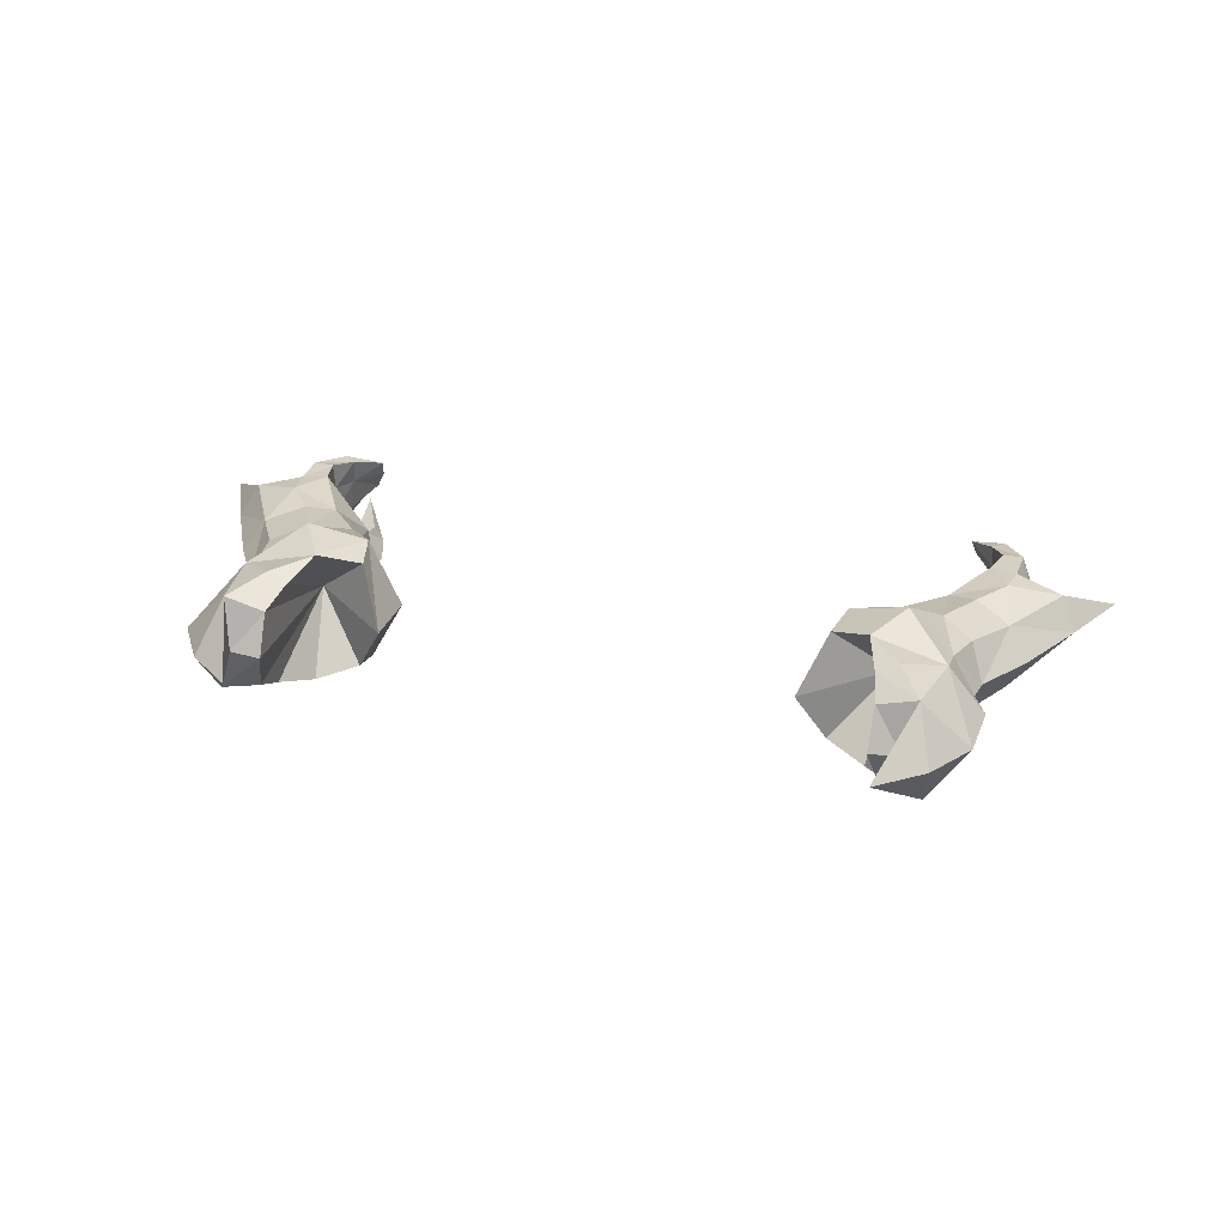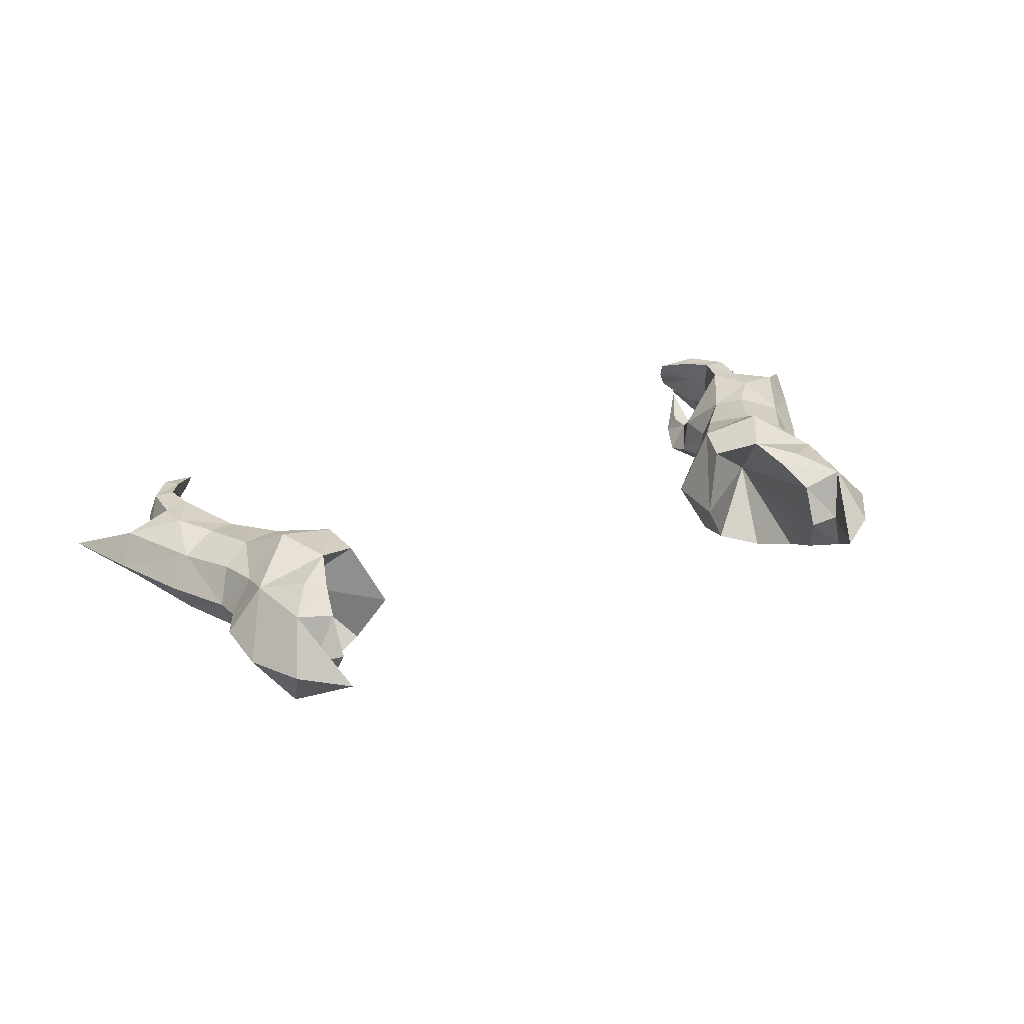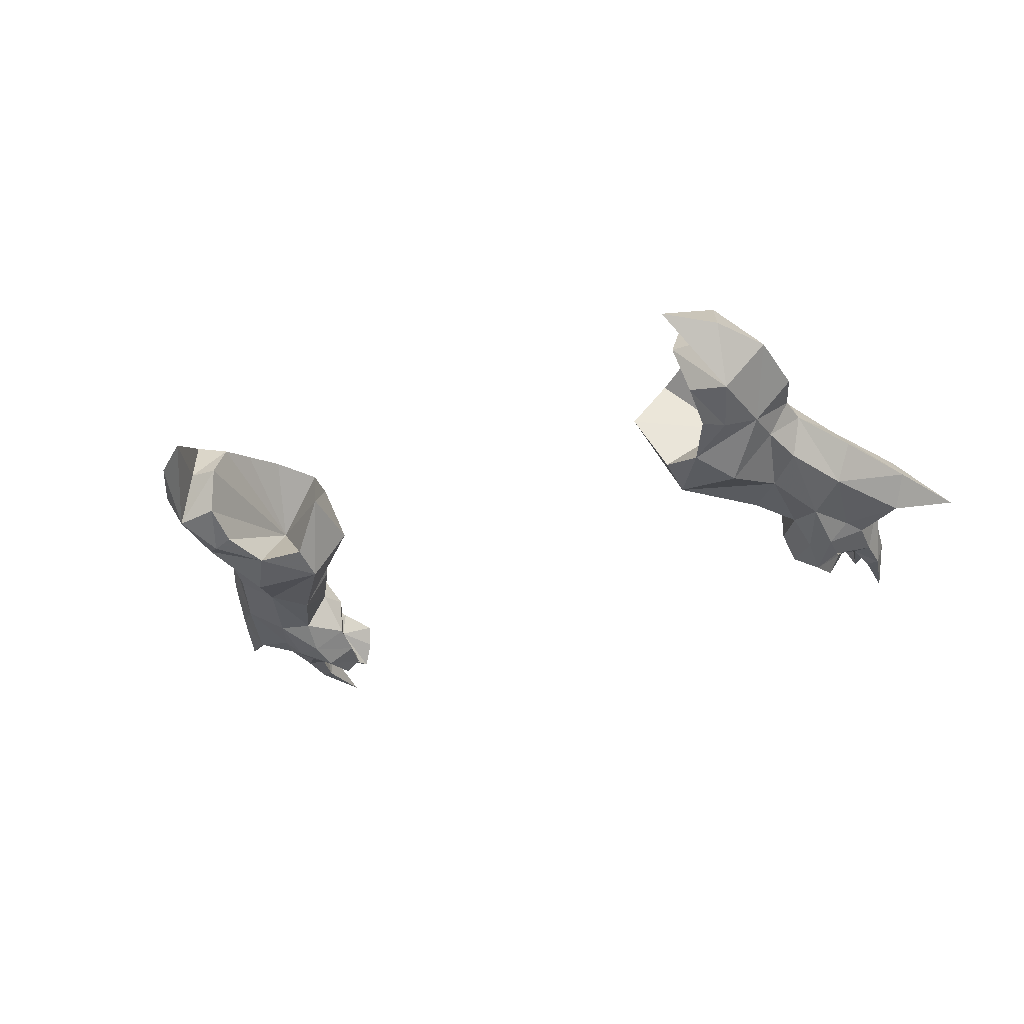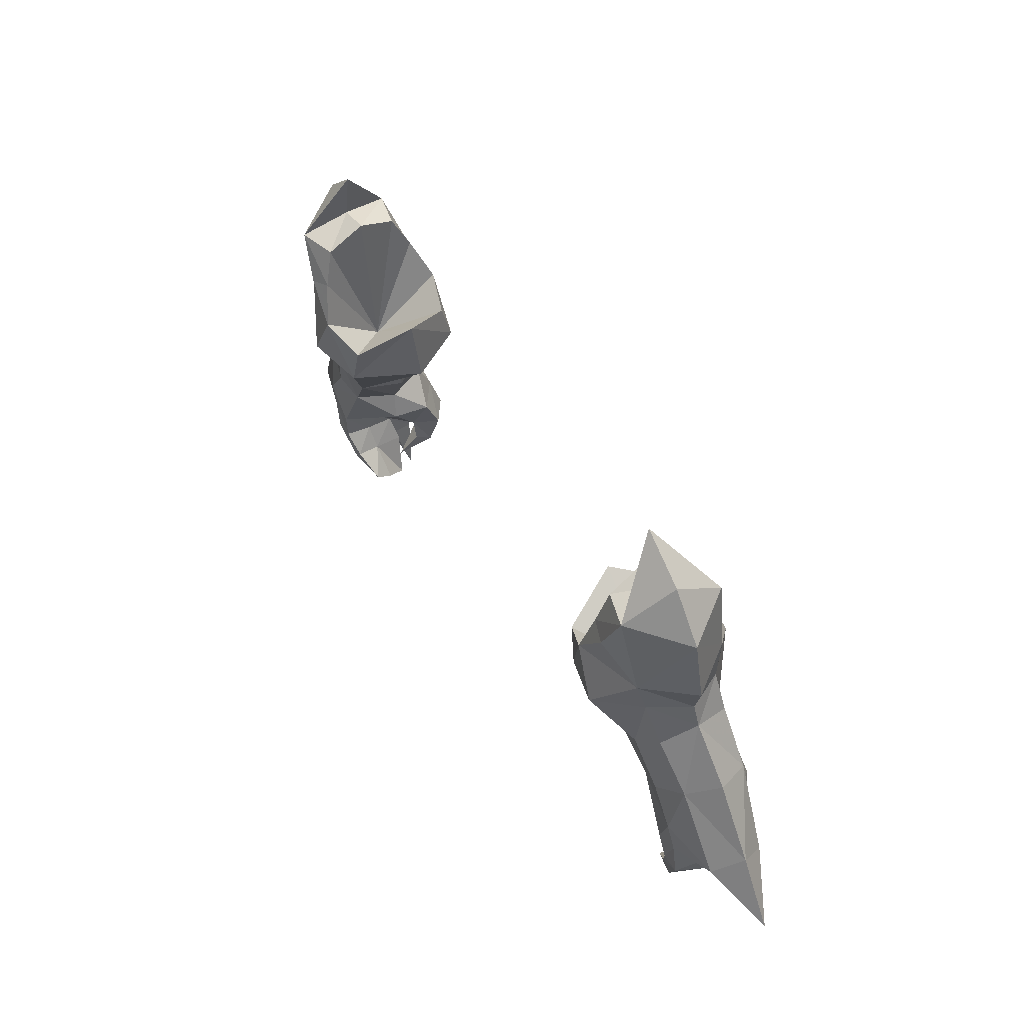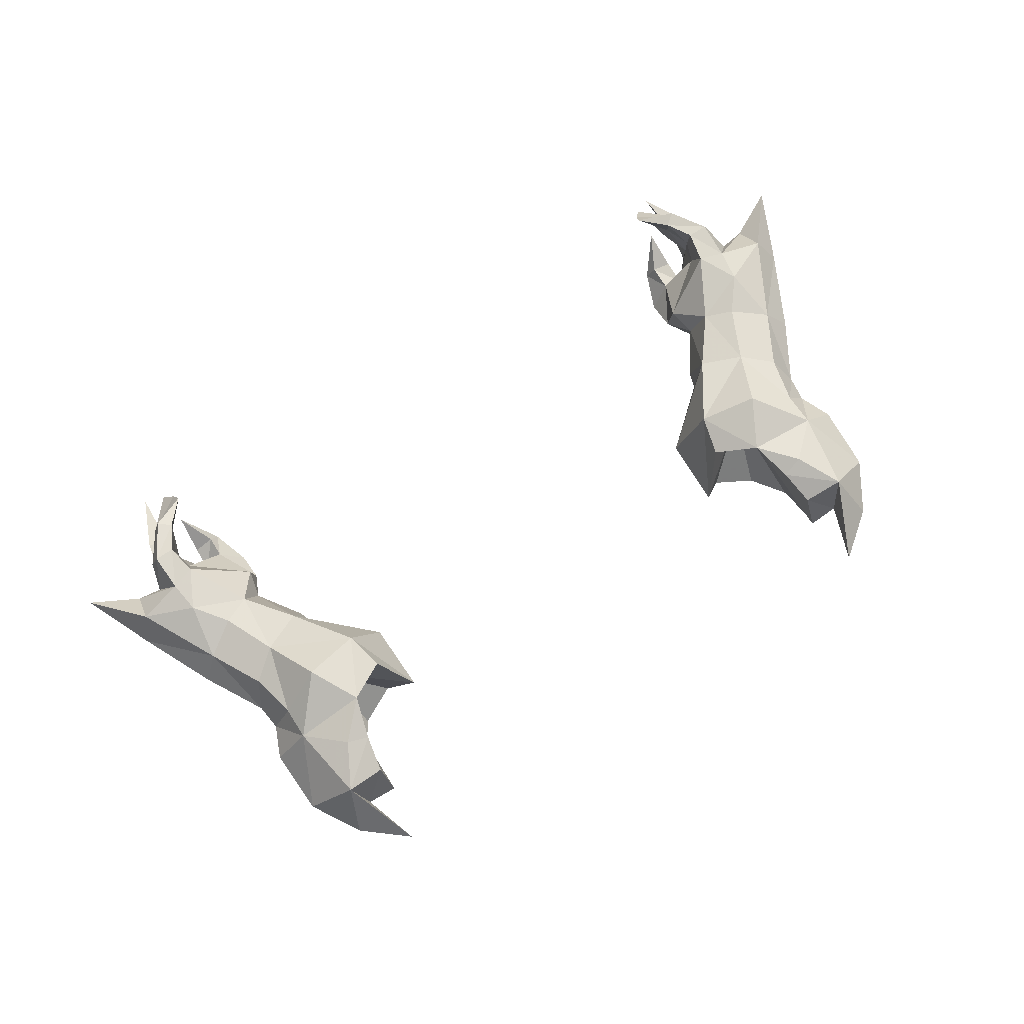
<metadata>
{"format":"obj","ext":"obj","renderer":"f3d","projection":"perspective","resolution":1024,"background":"white","views":[{"elev":32.0,"azim":15.4,"up":"+Y"},{"elev":33.9,"azim":-24.9,"up":"+Y"},{"elev":-28.3,"azim":26.3,"up":"+Y"},{"elev":45.8,"azim":-119.9,"up":"+Z"},{"elev":78.1,"azim":-32.3,"up":"+Y"}]}
</metadata>
<code>
g soulhunter_glove_male_25570
v 19.36 2.548 60.08
v 17.87 1.771 61.53
v 15.36 1.09 59.84
v 16.92 0.4395 57.56
v 19.75 0.9212 50.43
v 21.71 1.973 51.69
v 20.03 2.413 55.22
v 18.31 1.508 54.02
v 16.51 1.241 52.34
v 18.1 1.104 49.62
v 17.15 3.427 49.14
v 15.35 3.755 51.75
v 17.96 1.529 43.66
v 17.92 1.736 45.14
v 19.2 0.7685 45.11
v 19.15 1.053 43.7
v 20.3 5.705 43.96
v 19.91 5.936 45.79
v 21.32 5.945 46.26
v 21.45 5.737 43.97
v 18.3 -0.6385 45.85
v 16.73 0.4021 45.67
v 17.51 0.6662 43.53
v 18.41 0.02778 43.4
v 21.33 0.8003 42.13
v 21.34 0.9488 44.12
v 20.29 0.9914 43.92
v 20.64 0.75 42.26
v 20.64 0.75 42.26
v 20.29 0.9914 43.92
v 20.35 2.417 43.86
v 20.52 2.02 42.22
v 20.52 2.02 42.22
v 20.35 2.417 43.86
v 21.98 2.297 43.74
v 21.67 2.012 41.95
v 20.67 3.834 41.72
v 21.99 4.105 43.73
v 20.72 2.124 41.62
v 19.89 1.989 42.23
v 19.53 5.242 42.41
v 20.23 5.249 41.83
v 19.53 5.242 42.41
v 19.72 3.794 42.31
v 20.27 4.072 43.88
v 20.3 5.705 43.96
v 17.51 0.6662 43.53
v 16.73 0.4021 45.67
v 19.89 1.989 42.23
v 16.63 1.296 47.43
v 16.77 3.599 47.51
v 19.15 1.053 43.7
v 19.2 0.7685 45.11
v 24.89 3.63 47.86
v 22.72 4.096 52.33
v 23.96 1.943 46.73
v 13.19 1.046 56.58
v 13.1 1.723 58.77
v 11.61 4.078 55.65
v 15.03 3.941 52.72
v 19.87 6.426 54.58
v 21.55 5.744 51.47
v 19.53 6.243 50.1
v 18.11 6.848 53.17
v 17.94 5.828 49.36
v 15.79 6.369 52.11
v 13.4 7.981 55.6
v 16.6 8.962 56.29
v 12.85 7.838 57.87
v 15.05 8.764 59.15
v 18.45 0.07096 47.79
v 16.63 1.296 47.43
v 19.4 2.782 57.69
v 20.5 4.868 57.42
v 21.29 5.103 59.31
v 19.17 7.695 59.26
v 19.2 7.079 57.32
v 20.71 4.614 55.87
v 24.01 5.277 46.79
v 16.97 8.636 61.22
v 18.94 2.691 64.09
v 16.68 3.156 63.98
v 16.62 2.011 61.9
v 18.35 8.391 63.81
v 15.74 8.245 61.57
v 16.15 7.687 63.67
v 17.82 5.648 64.87
v 16.08 5.551 64.94
v -19.49 2.548 60.08
v -17.04 0.4395 57.56
v -15.49 1.09 59.84
v -18 1.771 61.53
v -19.88 0.9212 50.43
v -18.44 1.508 54.02
v -20.15 2.413 55.22
v -21.84 1.973 51.69
v -18.23 1.104 49.62
v -16.64 1.24 52.34
v -17.28 3.427 49.14
v -15.48 3.755 51.75
v -18.09 1.529 43.66
v -19.28 1.053 43.7
v -19.33 0.7685 45.11
v -18.09 1.828 44.96
v -20.43 5.705 43.96
v -21.58 5.737 43.97
v -21.45 5.945 46.26
v -20.03 5.936 45.79
v -18.41 -0.4258 46.11
v -18.54 0.02774 43.4
v -17.64 0.6661 43.53
v -16.86 0.6277 45.76
v -21.46 0.8003 42.13
v -20.77 0.7499 42.26
v -20.42 0.9914 43.92
v -21.47 0.9488 44.12
v -20.77 0.7499 42.26
v -20.65 2.02 42.22
v -20.47 2.417 43.86
v -20.42 0.9914 43.92
v -20.65 2.02 42.22
v -21.8 2.012 41.95
v -22.11 2.297 43.74
v -20.47 2.417 43.86
v -20.79 3.834 41.72
v -20.85 2.124 41.62
v -22.12 4.105 43.73
v -20.02 1.989 42.23
v -19.66 5.242 42.41
v -20.36 5.249 41.83
v -19.66 5.242 42.41
v -20.43 5.705 43.96
v -20.4 4.072 43.88
v -19.85 3.794 42.31
v -16.86 0.6277 45.76
v -17.64 0.6661 43.53
v -20.02 1.989 42.23
v -16.9 3.599 47.51
v -16.76 1.296 47.43
v -19.33 0.7685 45.11
v -19.28 1.053 43.7
v -25.01 3.63 47.86
v -24.09 1.943 46.73
v -22.85 4.096 52.33
v -13.32 1.046 56.58
v -13.23 1.723 58.77
v -15.15 3.941 52.72
v -11.74 4.078 55.65
v -20 6.426 54.58
v -18.23 6.848 53.17
v -19.65 6.243 50.1
v -21.68 5.744 51.47
v -18.07 5.828 49.36
v -15.92 6.369 52.11
v -13.53 7.981 55.6
v -16.73 8.962 56.29
v -15.18 8.764 59.15
v -12.98 7.838 57.87
v -18.58 0.07093 47.79
v -16.76 1.296 47.43
v -21.41 5.103 59.31
v -20.63 4.868 57.42
v -19.52 2.782 57.69
v -19.3 7.695 59.26
v -19.33 7.079 57.32
v -20.84 4.614 55.87
v -24.13 5.277 46.79
v -17.09 8.636 61.22
v -16.74 2.011 61.9
v -16.8 3.156 63.98
v -19.07 2.691 64.09
v -18.48 8.391 63.81
v -16.28 7.687 63.67
v -15.87 8.245 61.57
v -16.21 5.551 64.94
v -17.95 5.648 64.87
v 11.45 4.711 59.75
v 21.07 5.532 63.15
v 21.02 6.245 48.15
v 19.91 5.936 45.79
v 19.7 -0.03097 46.1
v 21.52 1.092 46.36
v 16.77 3.599 47.51
v 21.52 1.092 46.36
v 20.98 1.027 47.91
v 19.8 0.02601 47.72
v 19.8 0.02601 47.72
v 18.45 0.07096 47.79
v 16.63 1.296 47.43
v 17.15 3.427 49.14
v 22.48 3.461 45.3
v 19.98 3.558 44.98
v 18.96 2.332 41.62
v 18.96 2.332 41.62
v 19.91 5.936 45.79
v 21.32 5.945 46.26
v 20.46 0.8205 38.79
v 20.46 0.8205 38.79
v 19.18 2.2 39.63
v 19.18 2.2 39.63
v 18.25 4.566 40.89
v 18.25 4.566 40.89
v 22.48 3.461 45.3
v 23.93 3.306 45.06
v 21.52 1.092 46.36
v 26.85 3.236 43.53
v 24.01 5.277 46.79
v 16.71 5.928 68.15
v 19.32 5.804 66.06
v 18.51 3.464 40.28
v 18.51 3.464 40.28
v 23.96 1.943 46.73
v 21.32 5.945 46.26
v 26.85 3.236 43.53
v 18.94 2.691 64.09
v 16.71 5.928 68.15
v 17.82 5.648 64.87
v 18.35 8.391 63.81
v 13.1 1.723 58.77
v 15.36 1.09 59.84
v 16.09 4.893 56.13
v 15.05 8.764 59.15
v 12.85 7.838 57.87
v 11.45 4.711 59.75
v 15.74 8.245 61.57
v 16.62 2.011 61.9
v 16.68 3.156 63.98
v 16.15 7.687 63.67
v 16.08 5.551 64.94
v -11.58 4.711 59.75
v -21.2 5.532 63.15
v -20.03 5.936 45.79
v -21.15 6.245 48.15
v -19.83 0.1842 46.21
v -21.65 1.092 46.36
v -16.9 3.599 47.51
v -21.65 1.092 46.36
v -19.93 0.02597 47.72
v -21.11 1.027 47.91
v -19.93 0.02597 47.72
v -18.58 0.07093 47.79
v -16.76 1.296 47.43
v -17.28 3.427 49.14
v -22.61 3.461 45.3
v -20.11 3.558 44.98
v -19.08 2.332 41.62
v -19.08 2.332 41.62
v -20.03 5.936 45.79
v -21.45 5.945 46.26
v -20.59 0.8205 38.79
v -20.59 0.8205 38.79
v -19.31 2.2 39.63
v -19.31 2.2 39.63
v -18.38 4.566 40.89
v -18.38 4.566 40.89
v -22.61 3.461 45.3
v -21.65 1.092 46.36
v -24.06 3.306 45.06
v -26.98 3.236 43.53
v -24.13 5.277 46.79
v -16.84 5.928 68.15
v -19.44 5.804 66.06
v -18.64 3.464 40.28
v -18.64 3.464 40.28
v -24.09 1.943 46.73
v -21.45 5.945 46.26
v -26.98 3.236 43.53
v -19.07 2.691 64.09
v -17.95 5.648 64.87
v -16.84 5.928 68.15
v -18.48 8.391 63.81
v -13.23 1.723 58.77
v -16.21 4.893 56.13
v -15.49 1.09 59.84
v -15.18 8.764 59.15
v -12.98 7.838 57.87
v -11.58 4.711 59.75
v -15.87 8.245 61.57
v -16.74 2.011 61.9
v -16.8 3.156 63.98
v -16.28 7.687 63.67
v -16.21 5.551 64.94
f 1 2 3
f 3 4 1
f 5 6 7
f 7 8 5
f 8 9 10
f 10 5 8
f 11 10 9
f 9 12 11
f 13 14 15
f 15 16 13
f 17 18 19
f 19 20 17
f 21 22 23
f 23 24 21
f 25 26 27
f 27 28 25
f 29 30 31
f 31 32 29
f 33 34 35
f 35 36 33
f 25 36 35
f 35 26 25
f 37 38 35
f 35 39 37
f 39 35 34
f 34 40 39
f 41 17 20
f 20 42 41
f 42 20 38
f 38 37 42
f 43 44 45
f 45 46 43
f 14 13 47
f 47 48 14
f 31 45 44
f 44 49 31
f 14 48 50
f 50 51 14
f 21 24 52
f 52 53 21
f 54 55 6
f 6 56 54
f 8 4 57
f 57 9 8
f 3 58 57
f 57 4 3
f 9 57 59
f 59 60 9
f 61 62 63
f 63 64 61
f 65 66 64
f 64 63 65
f 11 12 66
f 66 65 11
f 67 68 64
f 64 66 67
f 67 69 70
f 70 68 67
f 59 67 66
f 66 60 59
f 71 72 22
f 22 21 71
f 1 73 74
f 74 75 1
f 76 75 74
f 74 77 76
f 6 55 78
f 78 7 6
f 54 79 62
f 62 55 54
f 78 55 62
f 62 61 78
f 76 68 70
f 70 80 76
f 2 81 82
f 82 83 2
f 84 80 85
f 85 86 84
f 81 87 88
f 88 82 81
f 87 84 86
f 86 88 87
f 89 90 91
f 91 92 89
f 93 94 95
f 95 96 93
f 94 93 97
f 97 98 94
f 99 100 98
f 98 97 99
f 101 102 103
f 103 104 101
f 105 106 107
f 107 108 105
f 109 110 111
f 111 112 109
f 113 114 115
f 115 116 113
f 117 118 119
f 119 120 117
f 121 122 123
f 123 124 121
f 113 116 123
f 123 122 113
f 125 126 123
f 123 127 125
f 126 128 124
f 124 123 126
f 129 130 106
f 106 105 129
f 130 125 127
f 127 106 130
f 131 132 133
f 133 134 131
f 104 135 136
f 136 101 104
f 119 137 134
f 134 133 119
f 104 138 139
f 139 135 104
f 109 140 141
f 141 110 109
f 142 143 96
f 96 144 142
f 94 98 145
f 145 90 94
f 91 90 145
f 145 146 91
f 98 147 148
f 148 145 98
f 149 150 151
f 151 152 149
f 153 151 150
f 150 154 153
f 99 153 154
f 154 100 99
f 155 154 150
f 150 156 155
f 155 156 157
f 157 158 155
f 148 147 154
f 154 155 148
f 159 109 112
f 112 160 159
f 89 161 162
f 162 163 89
f 164 165 162
f 162 161 164
f 96 95 166
f 166 144 96
f 142 144 152
f 152 167 142
f 166 149 152
f 152 144 166
f 164 168 157
f 157 156 164
f 92 169 170
f 170 171 92
f 172 173 174
f 174 168 172
f 171 170 175
f 175 176 171
f 176 175 173
f 173 172 176
f 59 57 177
f 78 74 73
f 9 60 12
f 178 81 1
f 65 179 180
f 15 31 30
f 181 21 53
f 181 53 27
f 182 181 26
f 180 183 65
f 184 185 186
f 21 187 71
f 188 5 10
f 188 10 189
f 189 10 11
f 51 50 190
f 20 191 38
f 51 192 14
f 11 65 183
f 63 62 179
f 13 16 193
f 52 24 194
f 24 23 194
f 51 195 192
f 193 47 13
f 179 79 196
f 182 26 191
f 28 197 25
f 32 198 29
f 36 197 33
f 25 197 36
f 39 199 37
f 40 199 39
f 44 200 49
f 42 201 41
f 37 201 42
f 43 202 44
f 195 46 45
f 203 204 205
f 206 204 207
f 20 19 191
f 26 35 191
f 191 35 38
f 192 45 31
f 192 195 45
f 15 192 31
f 192 15 14
f 179 62 79
f 186 5 188
f 185 5 186
f 181 182 187
f 187 21 181
f 181 27 26
f 179 196 180
f 208 81 209
f 8 73 4
f 58 177 57
f 59 177 67
f 78 77 74
f 66 12 60
f 178 84 209
f 208 209 84
f 76 80 84
f 64 77 61
f 69 67 177
f 65 63 179
f 199 210 37
f 37 210 201
f 200 44 211
f 211 44 202
f 75 178 1
f 76 178 75
f 73 1 4
f 68 76 77
f 8 7 73
f 64 68 77
f 6 5 185
f 204 206 212
f 204 213 207
f 6 185 56
f 56 185 184
f 77 78 61
f 7 78 73
f 214 54 56
f 79 54 214
f 204 212 205
f 204 203 213
f 1 81 2
f 215 216 217
f 217 216 218
f 178 209 81
f 178 76 84
f 80 70 85
f 3 2 83
f 219 220 221
f 222 223 221
f 223 224 221
f 224 219 221
f 225 222 221
f 226 227 221
f 220 226 221
f 228 225 221
f 227 229 221
f 229 228 221
f 148 230 145
f 166 163 162
f 98 100 147
f 231 89 171
f 153 232 233
f 103 120 119
f 234 140 109
f 234 115 140
f 235 116 234
f 232 153 236
f 237 238 239
f 109 159 240
f 241 97 93
f 241 242 97
f 242 99 97
f 138 243 139
f 106 127 244
f 138 104 245
f 99 236 153
f 151 233 152
f 101 246 102
f 141 247 110
f 110 247 111
f 138 245 248
f 246 101 136
f 233 249 167
f 235 244 116
f 114 113 250
f 118 117 251
f 122 121 250
f 113 122 250
f 126 125 252
f 128 126 252
f 134 137 253
f 130 129 254
f 125 130 254
f 131 134 255
f 248 133 132
f 256 257 258
f 259 260 258
f 106 244 107
f 116 244 123
f 244 127 123
f 245 119 133
f 245 133 248
f 103 119 245
f 245 104 103
f 233 167 152
f 238 241 93
f 239 238 93
f 234 240 235
f 240 234 109
f 234 116 115
f 233 232 249
f 261 262 171
f 94 90 163
f 146 145 230
f 148 155 230
f 166 162 165
f 154 147 100
f 231 262 172
f 261 172 262
f 164 172 168
f 150 149 165
f 158 230 155
f 153 233 151
f 252 125 263
f 125 254 263
f 253 264 134
f 264 255 134
f 161 89 231
f 164 161 231
f 163 90 89
f 156 165 164
f 94 163 95
f 150 165 156
f 96 239 93
f 258 265 259
f 258 260 266
f 96 143 239
f 143 237 239
f 165 149 166
f 95 163 166
f 267 143 142
f 167 267 142
f 258 257 265
f 258 266 256
f 89 92 171
f 268 269 270
f 269 271 270
f 231 171 262
f 231 172 164
f 168 174 157
f 91 169 92
f 272 273 274
f 275 273 276
f 276 273 277
f 277 273 272
f 278 273 275
f 279 273 280
f 274 273 279
f 281 273 278
f 280 273 282
f 282 273 281

</code>
